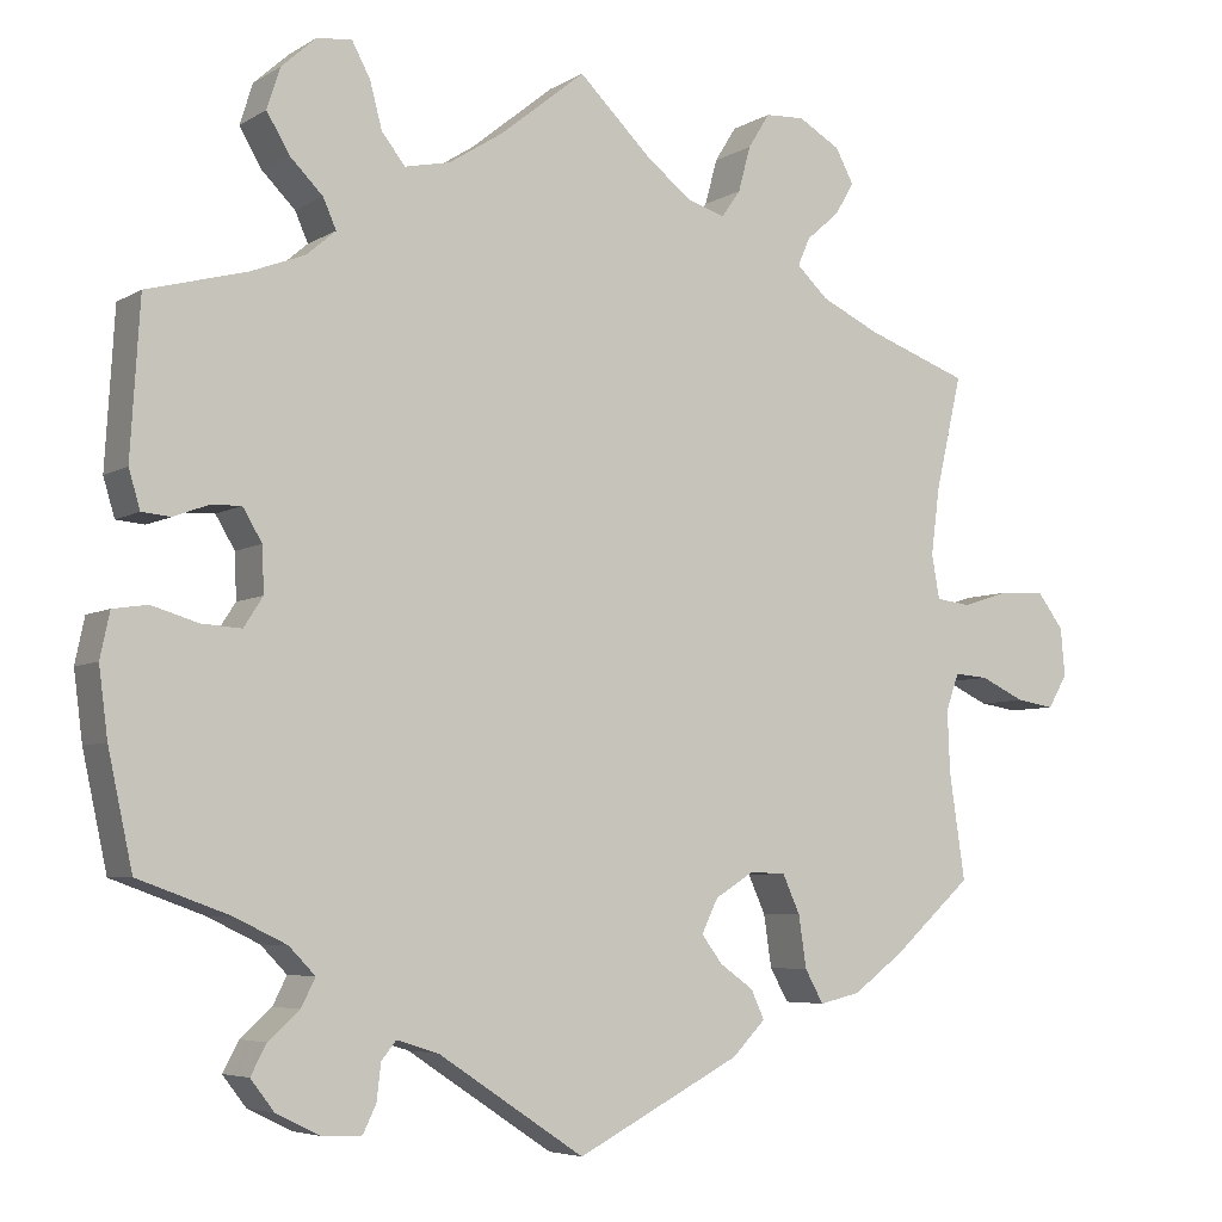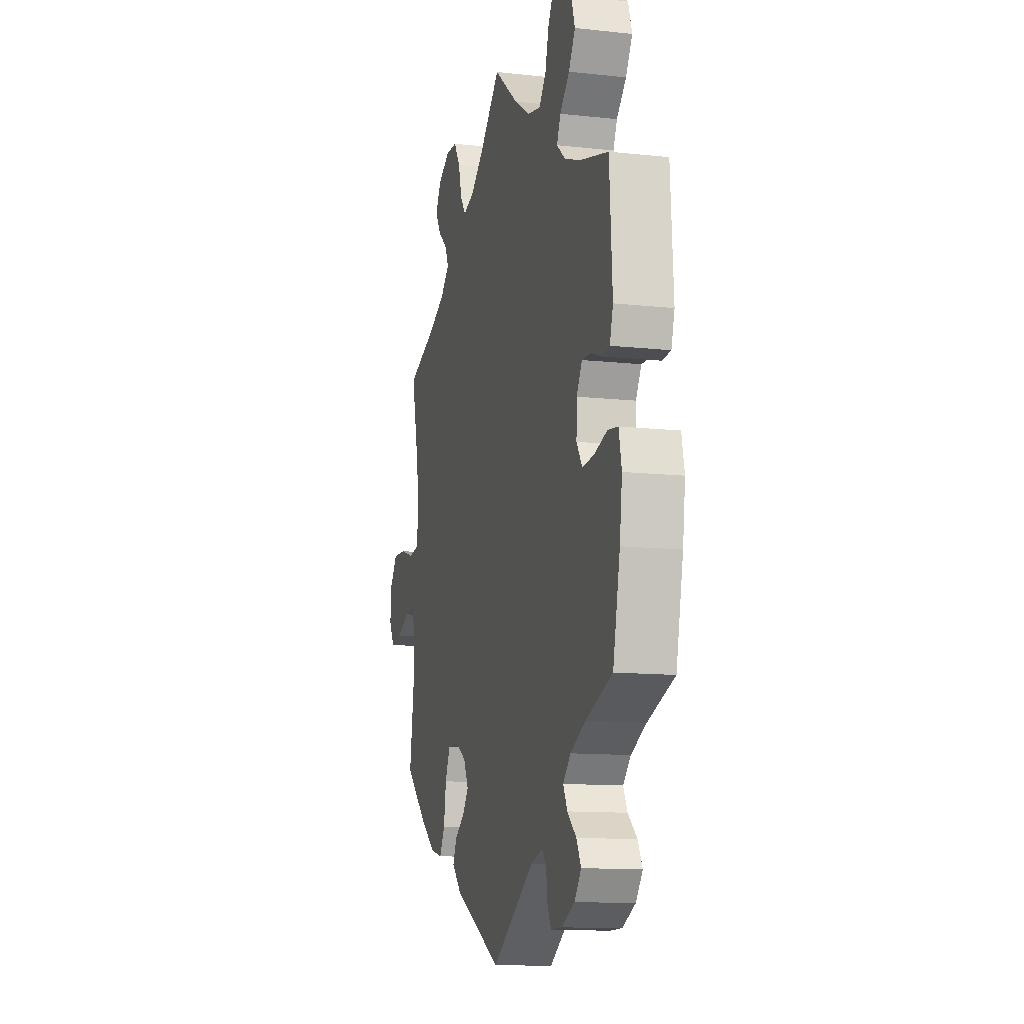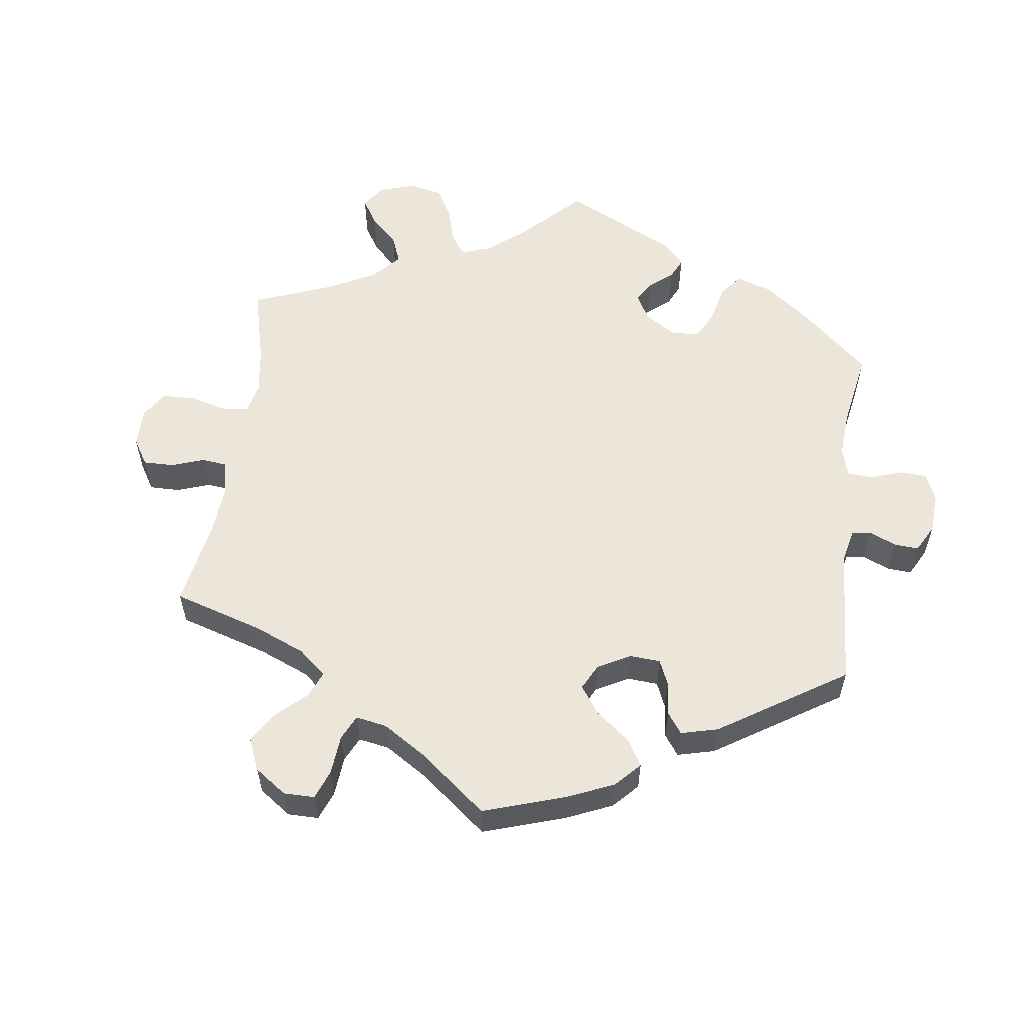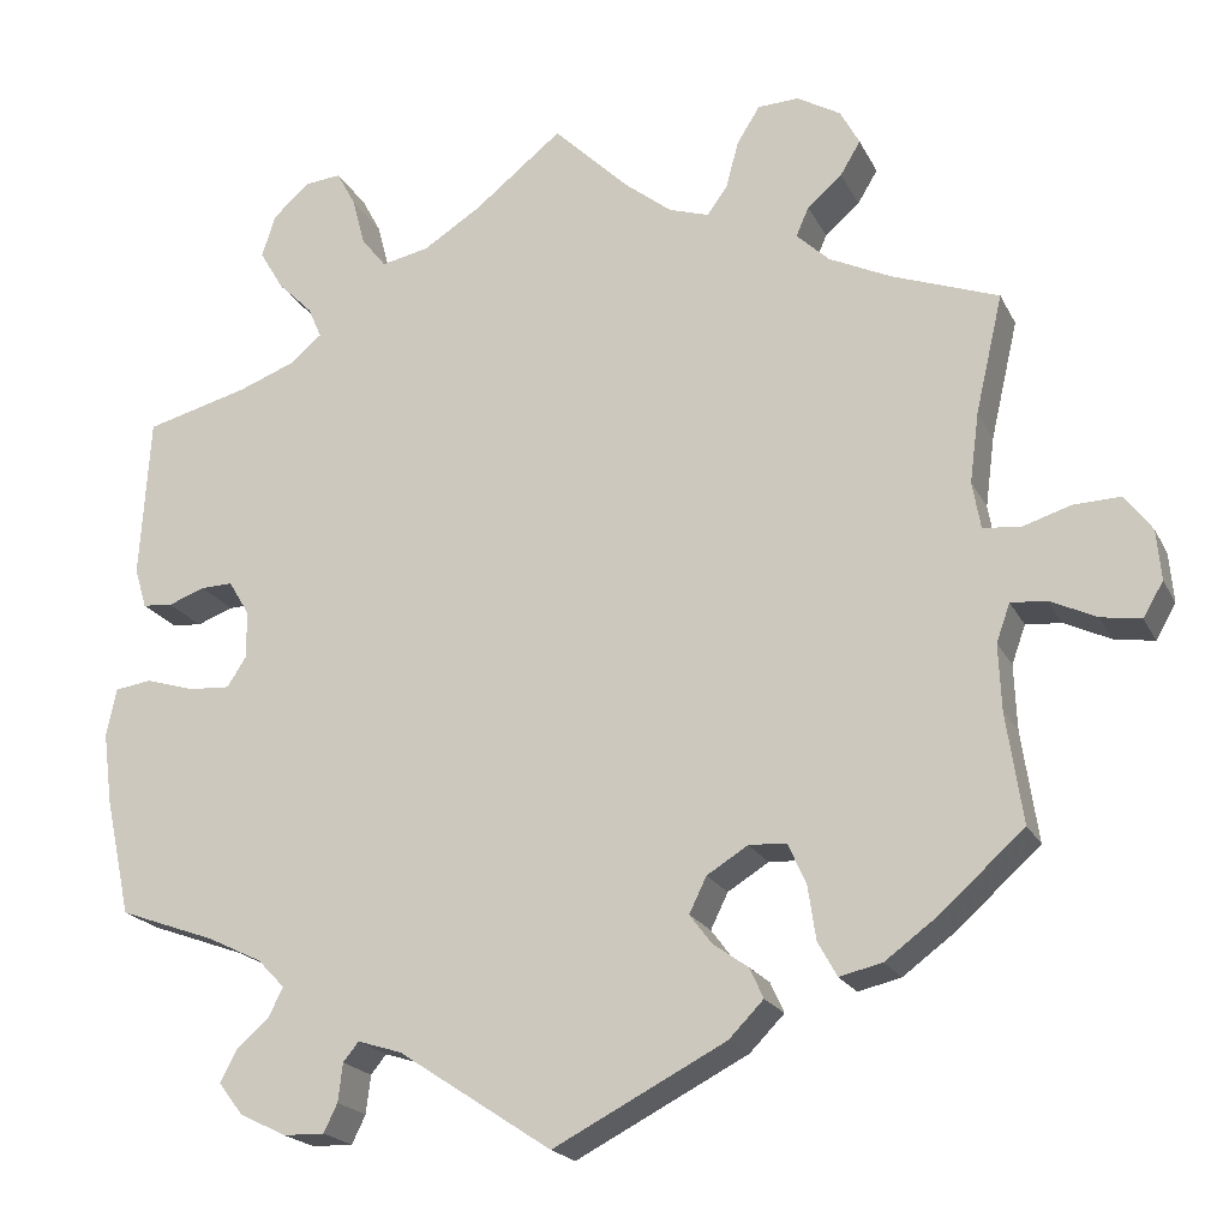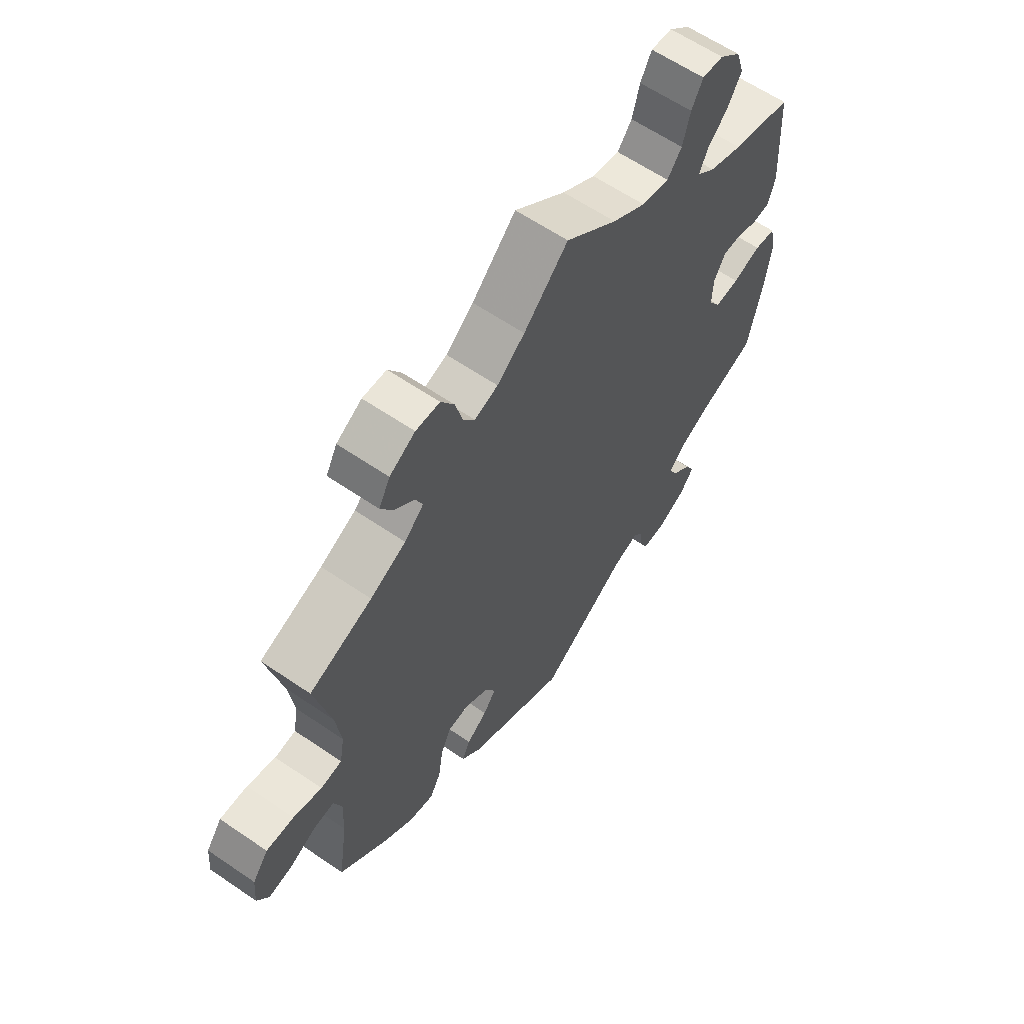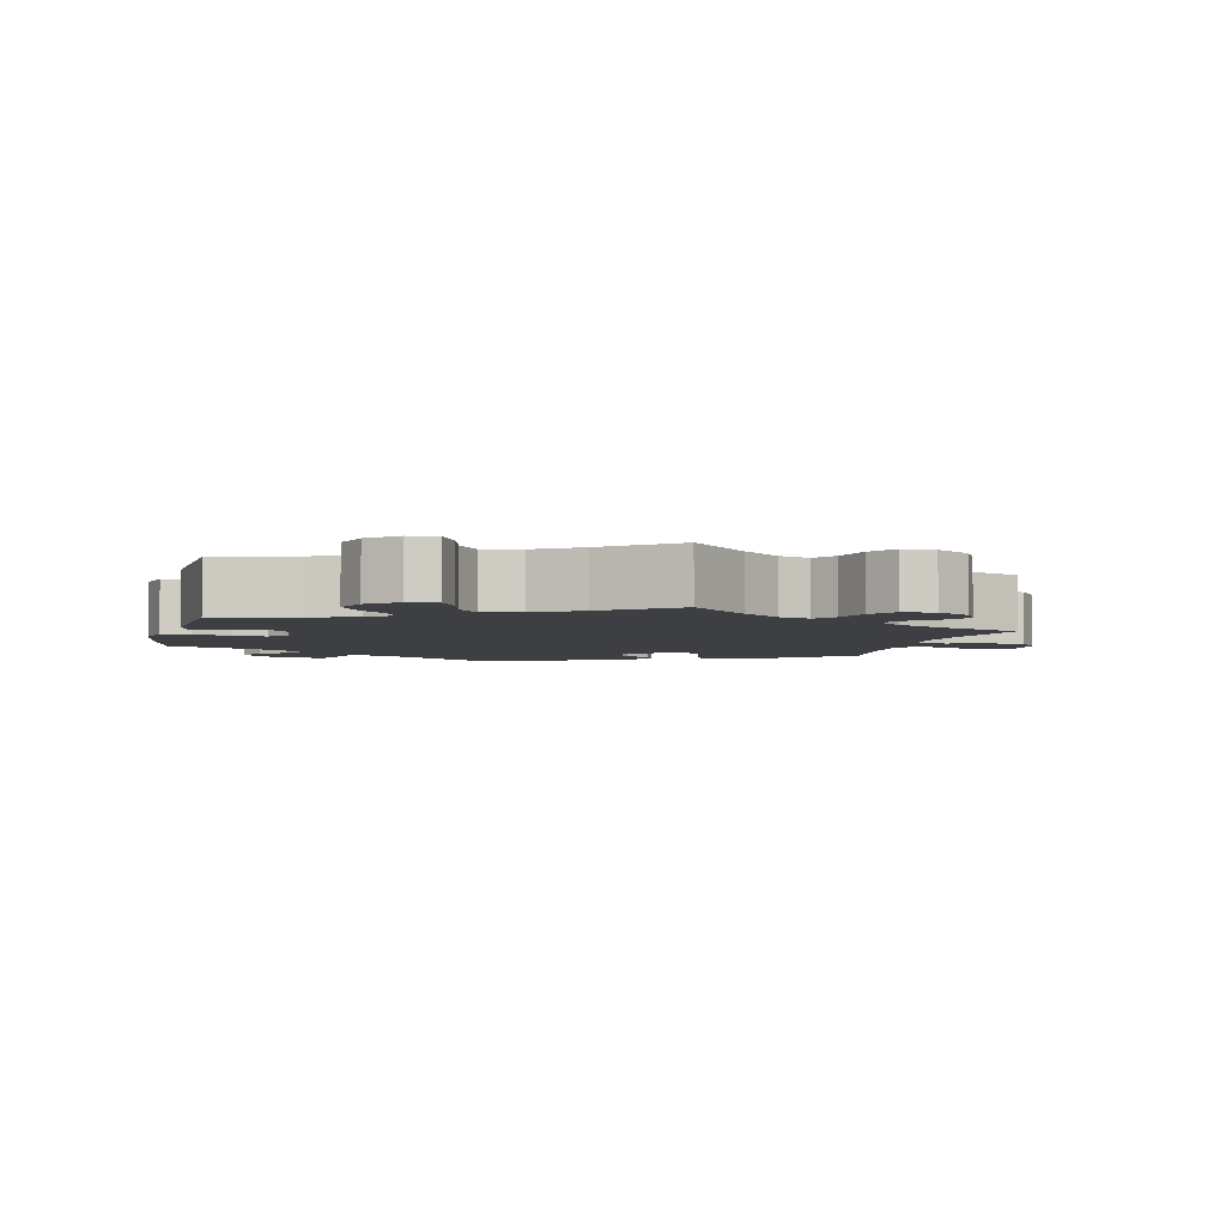
<metadata>
{"format":"obj","ext":"obj","renderer":"f3d","projection":"perspective","resolution":1024,"background":"white","views":[{"elev":-5.5,"azim":-30.2,"up":"+Z"},{"elev":-12.0,"azim":-104.6,"up":"+Z"},{"elev":56.7,"azim":127.7,"up":"+Y"},{"elev":-20.0,"azim":20.1,"up":"+Z"},{"elev":61.8,"azim":124.8,"up":"+Z"},{"elev":-4.1,"azim":-14.2,"up":"+Y"}]}
</metadata>
<code>
v 0.409 0.07 -0.371
v 0.351 0.07 -0.414
v 0.304 0.07 -0.425
v 0.283 0.07 -0.387
v 0.274 0.07 -0.327
v 0.254 0.07 -0.283
v 0.213 0.07 -0.281
v 0.168 0.07 -0.309
v 0.149 0.07 -0.348
v 0.173 0.07 -0.38
v 0.212 0.07 -0.408
v 0.227 0.07 -0.441
v 0.189 0.07 -0.48
v 0 0.07 -0.578
v -0.168 0.07 -0.467
v -0.216 0.07 -0.452
v -0.233 0.07 -0.473
v -0.238 0.07 -0.515
v -0.253 0.07 -0.546
v -0.298 0.07 -0.545
v -0.349 0.07 -0.52
v -0.376 0.07 -0.485
v -0.358 0.07 -0.451
v -0.322 0.07 -0.419
v -0.306 0.07 -0.387
v -0.336 0.07 -0.356
v -0.396 0.07 -0.327
v -0.501 0.07 -0.289
v -0.529 0.07 -0.159
v -0.539 0.07 -0.081
v -0.528 0.07 -0.029
v -0.488 0.07 -0.023
v -0.435 0.07 -0.039
v -0.389 0.07 -0.042
v -0.367 0.07 -0.008
v -0.369 0.07 0.044
v -0.391 0.07 0.081
v -0.426 0.07 0.08
v -0.466 0.07 0.065
v -0.499 0.07 0.068
v -0.512 0.07 0.112
v -0.501 0.07 0.289
v -0.388 0.07 0.319
v -0.325 0.07 0.343
v -0.291 0.07 0.372
v -0.306 0.07 0.406
v -0.344 0.07 0.444
v -0.37 0.07 0.488
v -0.355 0.07 0.535
v -0.315 0.07 0.571
v -0.275 0.07 0.575
v -0.254 0.07 0.536
v -0.24 0.07 0.483
v -0.213 0.07 0.449
v -0.161 0.07 0.46
v -0.098 0.07 0.5
v -0.001 0.07 0.578
v 0.082 0.07 0.497
v 0.134 0.07 0.456
v 0.178 0.07 0.442
v 0.2 0.07 0.473
v 0.214 0.07 0.525
v 0.239 0.07 0.565
v 0.284 0.07 0.567
v 0.332 0.07 0.539
v 0.353 0.07 0.5
v 0.331 0.07 0.463
v 0.293 0.07 0.43
v 0.279 0.07 0.398
v 0.315 0.07 0.364
v 0.382 0.07 0.332
v 0.5 0.07 0.289
v 0.47 0.07 0.159
v 0.46 0.07 0.082
v 0.469 0.07 0.031
v 0.509 0.07 0.026
v 0.563 0.07 0.043
v 0.615 0.07 0.045
v 0.645 0.07 0.005
v 0.65 0.07 -0.05
v 0.628 0.07 -0.088
v 0.584 0.07 -0.081
v 0.533 0.07 -0.057
v 0.494 0.07 -0.054
v 0.479 0.07 -0.096
v 0.482 0.07 -0.168
v 0.5 0.07 -0.289
v 0.409 0 -0.371
v 0.351 0 -0.414
v 0.304 0 -0.425
v 0.283 0 -0.387
v 0.274 0 -0.327
v 0.254 0 -0.283
v 0.213 0 -0.281
v 0.168 0 -0.309
v 0.149 0 -0.348
v 0.173 0 -0.38
v 0.212 0 -0.408
v 0.227 0 -0.441
v 0.189 0 -0.48
v 0 0 -0.578
v -0.168 0 -0.467
v -0.216 0 -0.452
v -0.233 0 -0.473
v -0.238 0 -0.515
v -0.253 0 -0.546
v -0.298 0 -0.545
v -0.349 0 -0.52
v -0.376 0 -0.485
v -0.358 0 -0.451
v -0.322 0 -0.419
v -0.306 0 -0.387
v -0.336 0 -0.356
v -0.396 0 -0.327
v -0.501 0 -0.289
v -0.529 0 -0.159
v -0.539 0 -0.081
v -0.528 0 -0.029
v -0.488 0 -0.023
v -0.435 0 -0.039
v -0.389 0 -0.042
v -0.367 0 -0.008
v -0.369 0 0.044
v -0.391 0 0.081
v -0.426 0 0.08
v -0.466 0 0.065
v -0.499 0 0.068
v -0.512 0 0.112
v -0.501 0 0.289
v -0.388 0 0.319
v -0.325 0 0.343
v -0.291 0 0.372
v -0.306 0 0.406
v -0.344 0 0.444
v -0.37 0 0.488
v -0.355 0 0.535
v -0.315 0 0.571
v -0.275 0 0.575
v -0.254 0 0.536
v -0.24 0 0.483
v -0.213 0 0.449
v -0.161 0 0.46
v -0.098 0 0.5
v -0.001 0 0.578
v 0.082 0 0.497
v 0.134 0 0.456
v 0.178 0 0.442
v 0.2 0 0.473
v 0.214 0 0.525
v 0.239 0 0.565
v 0.284 0 0.567
v 0.332 0 0.539
v 0.353 0 0.5
v 0.331 0 0.463
v 0.293 0 0.43
v 0.279 0 0.398
v 0.315 0 0.364
v 0.382 0 0.332
v 0.5 0 0.289
v 0.47 0 0.159
v 0.46 0 0.082
v 0.469 0 0.031
v 0.509 0 0.026
v 0.563 0 0.043
v 0.615 0 0.045
v 0.645 0 0.005
v 0.65 0 -0.05
v 0.628 0 -0.088
v 0.584 0 -0.081
v 0.533 0 -0.057
v 0.494 0 -0.054
v 0.479 0 -0.096
v 0.482 0 -0.168
v 0.5 0 -0.289
f 86 87 1 2
f 85 86 2 3
f 84 85 3 4
f 80 81 82 83
f 80 83 84
f 79 80 84
f 76 77 78 79
f 75 76 79 84
f 71 72 73
f 70 71 73 74
f 69 70 74 75
f 65 66 67 68
f 65 68 69
f 64 65 69
f 61 62 63 64
f 60 61 64 69
f 59 60 69 75
f 56 57 58
f 55 56 58 59
f 54 55 59 75
f 50 51 52 53
f 50 53 54
f 49 50 54
f 46 47 48 49
f 45 46 49 54
f 40 41 42 43
f 38 39 40 43
f 37 38 43 44
f 36 37 44 45
f 30 31 32 33
f 30 33 34
f 27 28 29 30
f 26 27 30 34
f 25 26 34 35
f 21 22 23 24
f 21 24 25
f 20 21 25
f 17 18 19 20
f 16 17 20 25
f 15 16 25 35
f 10 11 12 13
f 9 10 13 14
f 8 9 14 15
f 75 84 4 5
f 7 8 15 35
f 6 7 35 36
f 75 5 6
f 45 54 75
f 6 36 45 75
f 89 88 174 173
f 90 89 173 172
f 91 90 172 171
f 170 169 168 167
f 171 170 167
f 171 167 166
f 166 165 164 163
f 171 166 163 162
f 160 159 158
f 161 160 158 157
f 162 161 157 156
f 155 154 153 152
f 156 155 152
f 156 152 151
f 151 150 149 148
f 156 151 148 147
f 162 156 147 146
f 145 144 143
f 146 145 143 142
f 162 146 142 141
f 140 139 138 137
f 141 140 137
f 141 137 136
f 136 135 134 133
f 141 136 133 132
f 130 129 128 127
f 130 127 126 125
f 131 130 125 124
f 132 131 124 123
f 120 119 118 117
f 121 120 117
f 117 116 115 114
f 121 117 114 113
f 122 121 113 112
f 111 110 109 108
f 112 111 108
f 112 108 107
f 107 106 105 104
f 112 107 104 103
f 122 112 103 102
f 100 99 98 97
f 101 100 97 96
f 102 101 96 95
f 92 91 171 162
f 122 102 95 94
f 123 122 94 93
f 93 92 162
f 162 141 132
f 162 132 123 93
f 1 88 89 2
f 2 89 90 3
f 3 90 91 4
f 4 91 92 5
f 5 92 93 6
f 6 93 94 7
f 7 94 95 8
f 8 95 96 9
f 9 96 97 10
f 10 97 98 11
f 11 98 99 12
f 12 99 100 13
f 13 100 101 14
f 14 101 102 15
f 15 102 103 16
f 16 103 104 17
f 17 104 105 18
f 18 105 106 19
f 19 106 107 20
f 20 107 108 21
f 21 108 109 22
f 22 109 110 23
f 23 110 111 24
f 24 111 112 25
f 25 112 113 26
f 26 113 114 27
f 27 114 115 28
f 28 115 116 29
f 29 116 117 30
f 30 117 118 31
f 31 118 119 32
f 32 119 120 33
f 33 120 121 34
f 34 121 122 35
f 35 122 123 36
f 36 123 124 37
f 37 124 125 38
f 38 125 126 39
f 39 126 127 40
f 40 127 128 41
f 41 128 129 42
f 42 129 130 43
f 43 130 131 44
f 44 131 132 45
f 45 132 133 46
f 46 133 134 47
f 47 134 135 48
f 48 135 136 49
f 49 136 137 50
f 50 137 138 51
f 51 138 139 52
f 52 139 140 53
f 53 140 141 54
f 54 141 142 55
f 55 142 143 56
f 56 143 144 57
f 57 144 145 58
f 58 145 146 59
f 59 146 147 60
f 60 147 148 61
f 61 148 149 62
f 62 149 150 63
f 63 150 151 64
f 64 151 152 65
f 65 152 153 66
f 66 153 154 67
f 67 154 155 68
f 68 155 156 69
f 69 156 157 70
f 70 157 158 71
f 71 158 159 72
f 72 159 160 73
f 73 160 161 74
f 74 161 162 75
f 75 162 163 76
f 76 163 164 77
f 77 164 165 78
f 78 165 166 79
f 79 166 167 80
f 80 167 168 81
f 81 168 169 82
f 82 169 170 83
f 83 170 171 84
f 84 171 172 85
f 85 172 173 86
f 86 173 174 87
f 87 174 88 1

</code>
